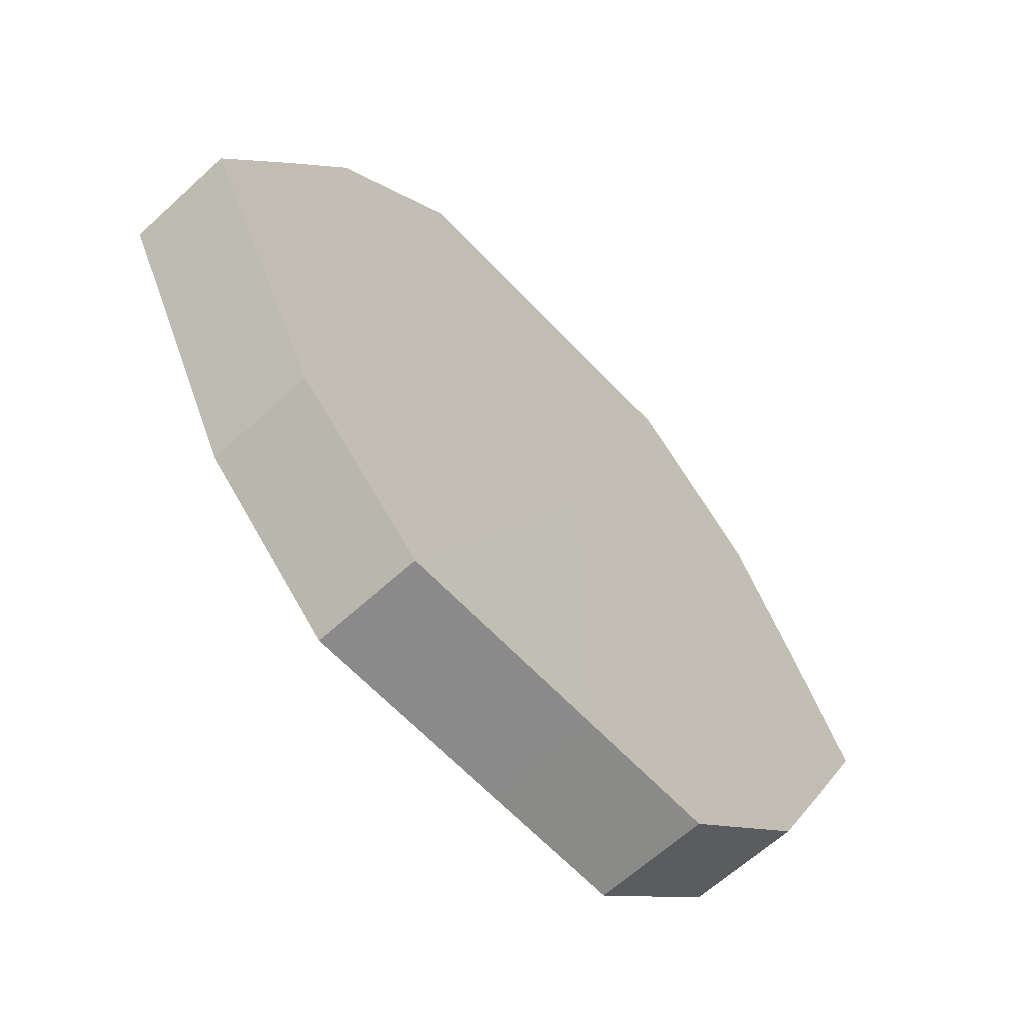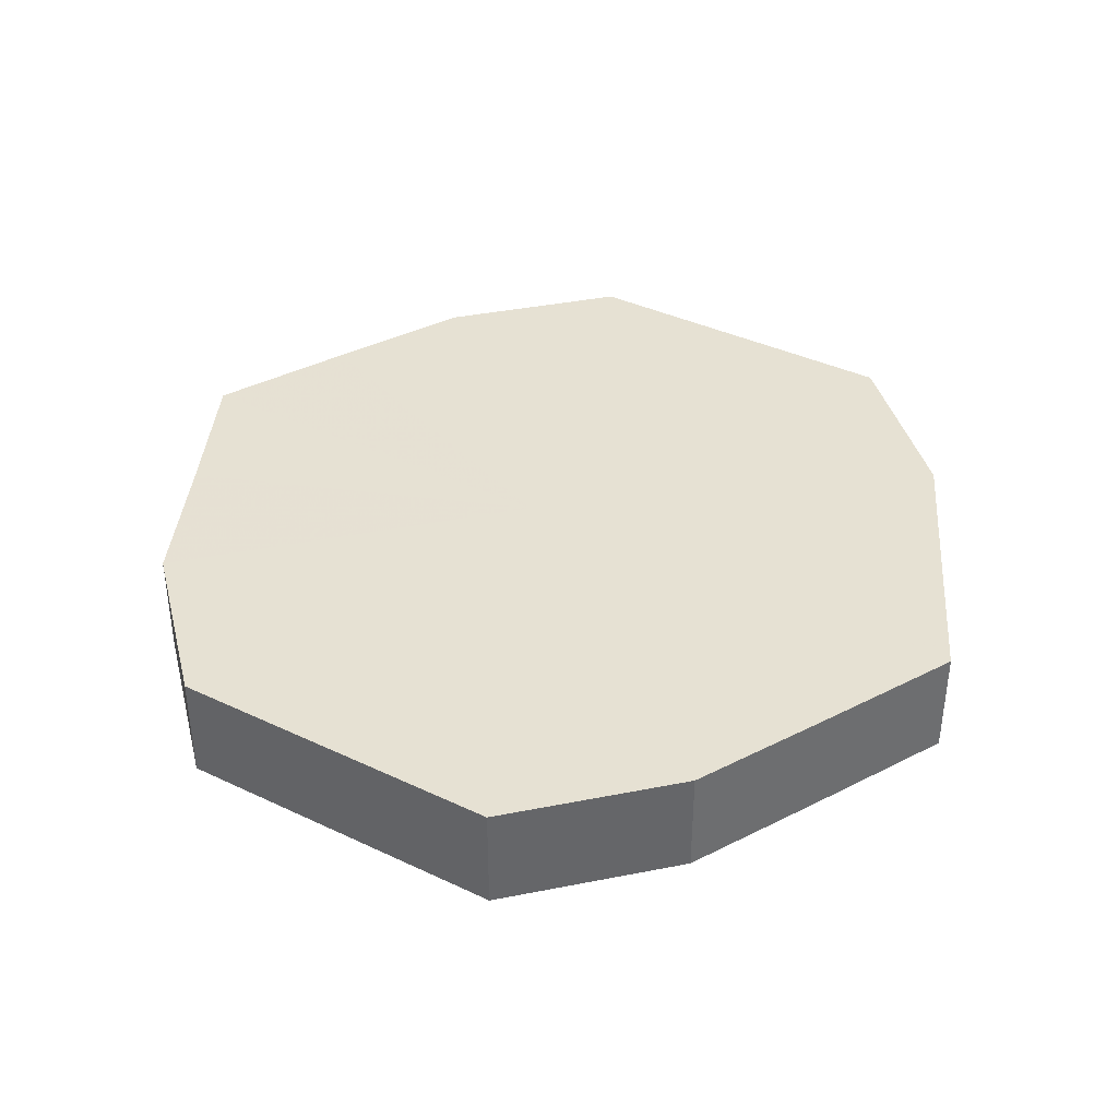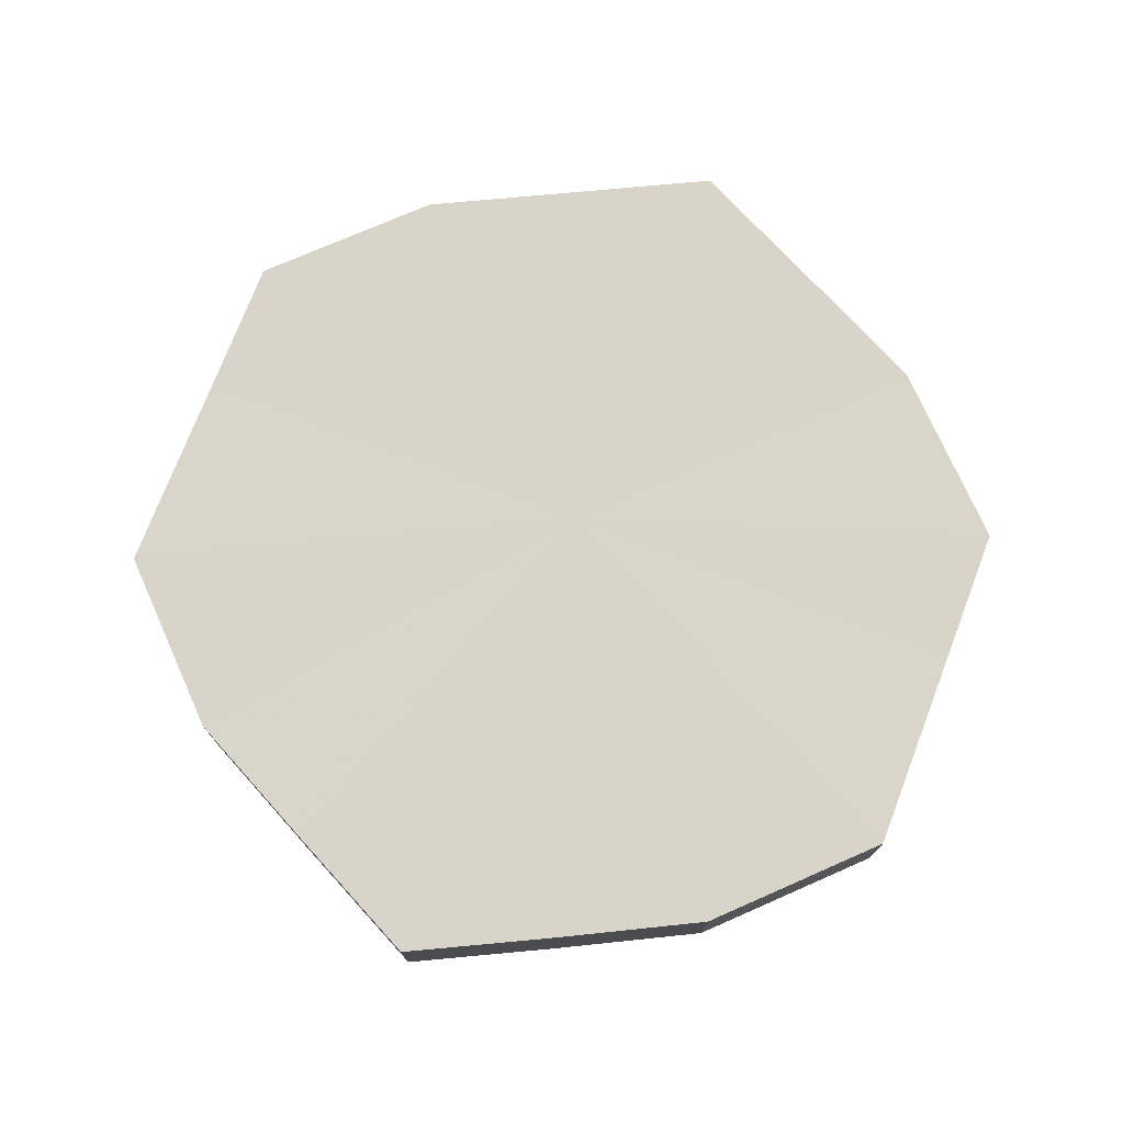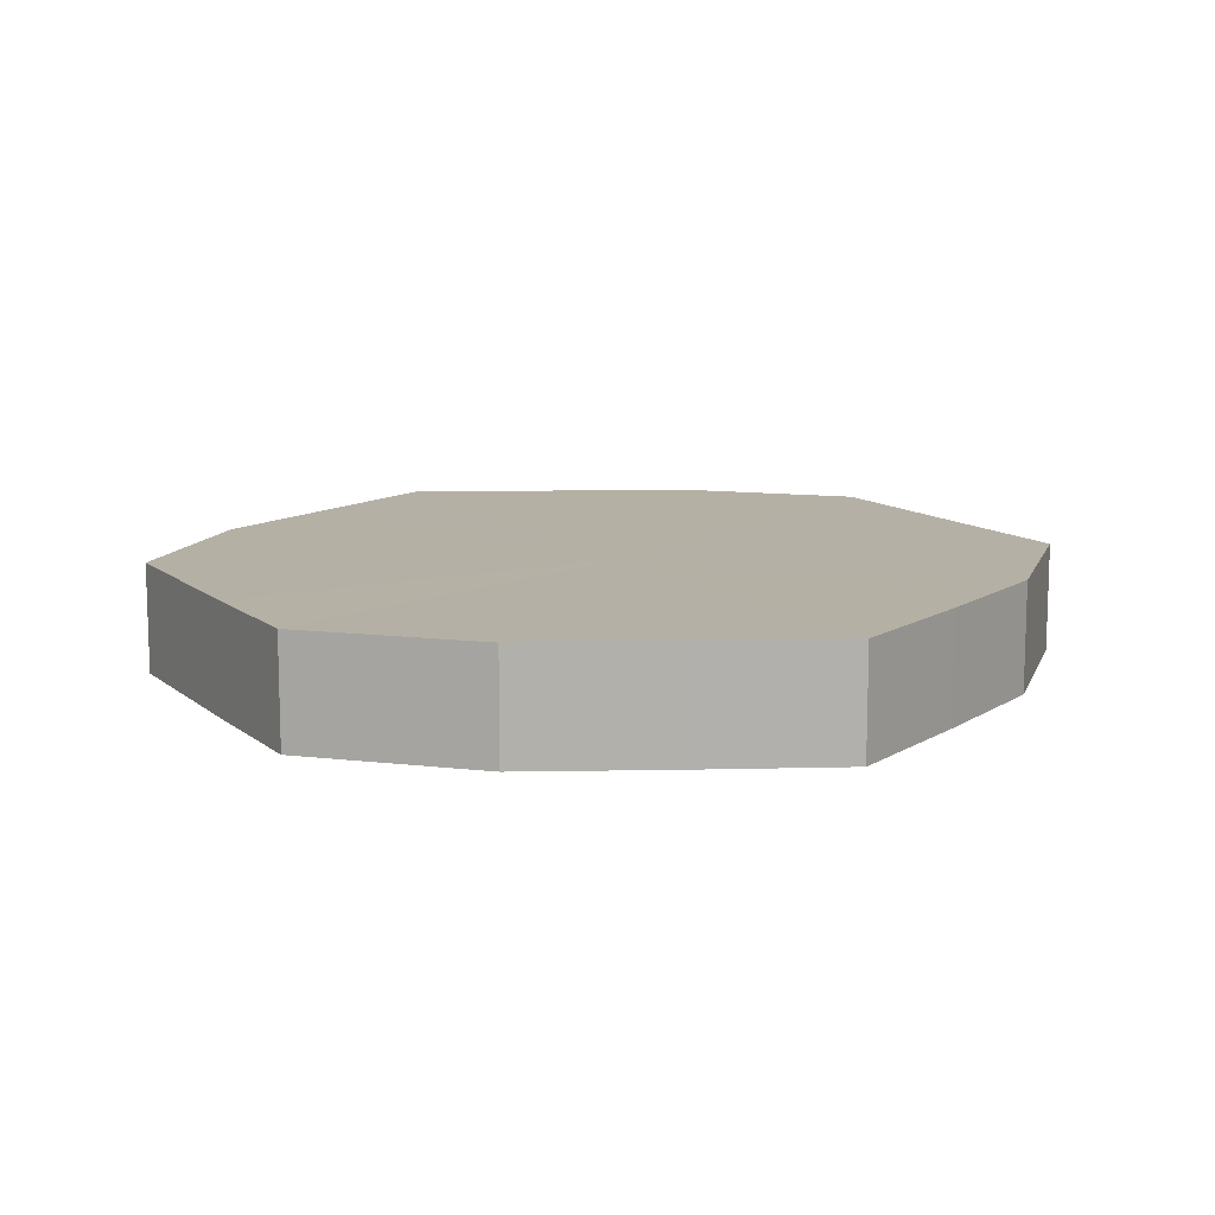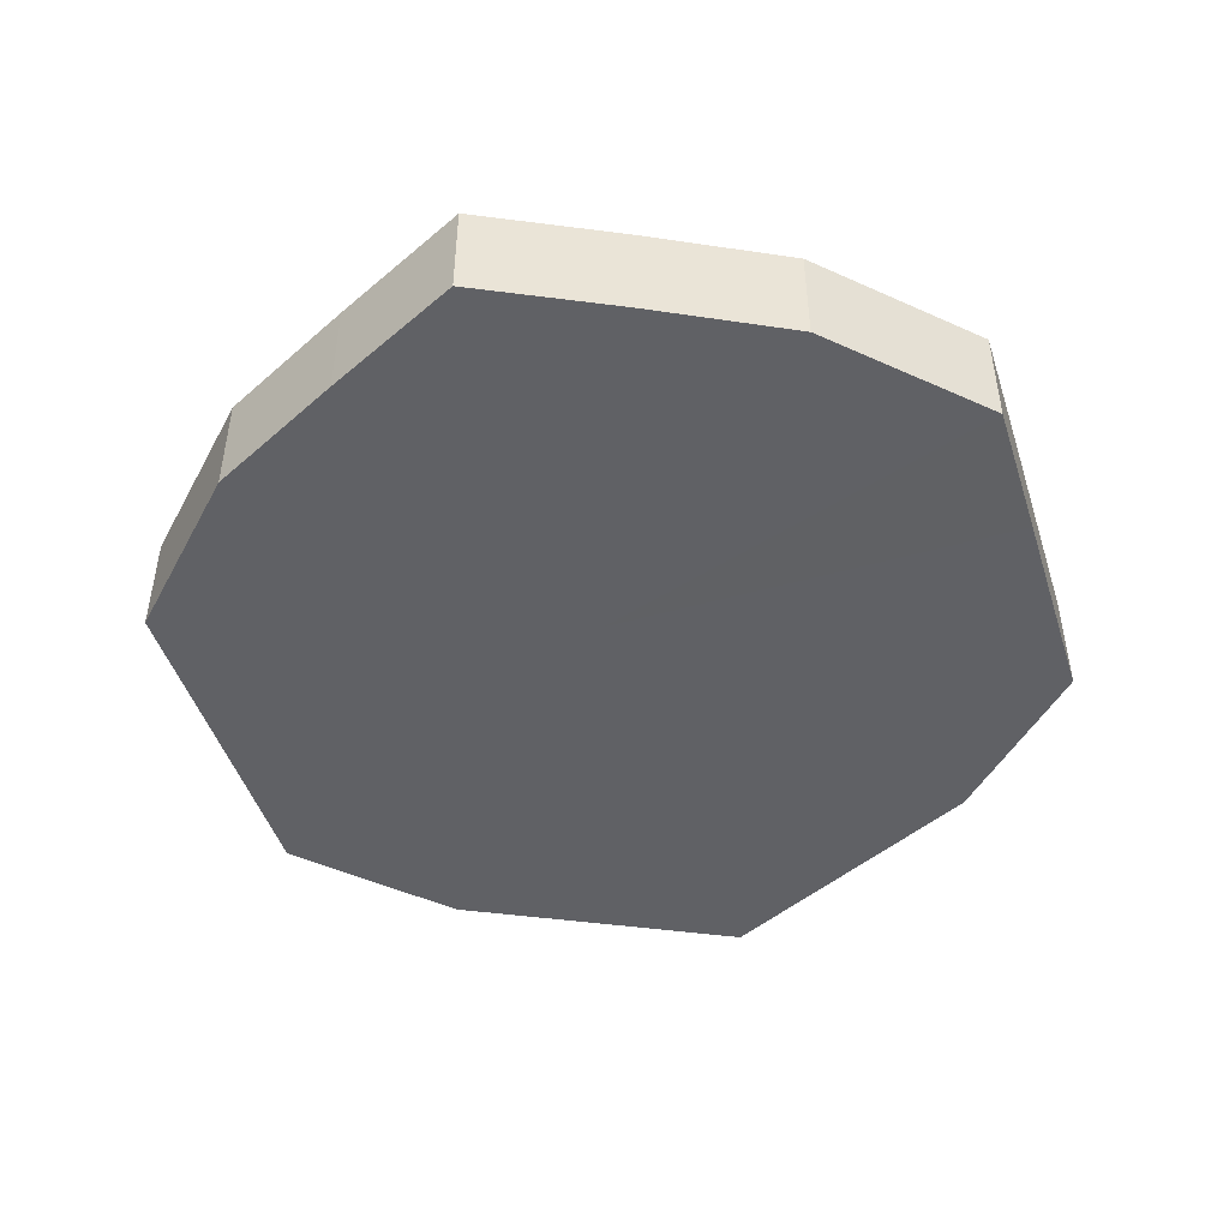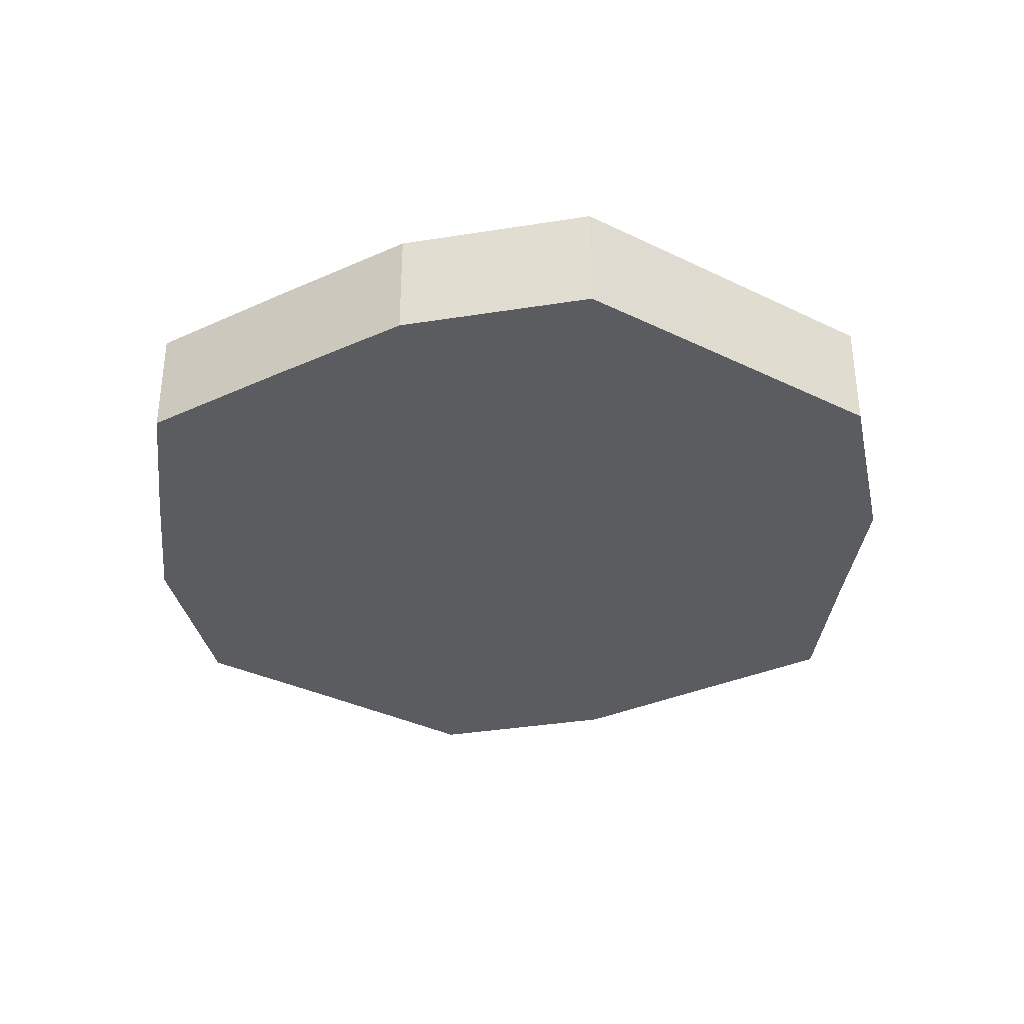
<metadata>
{"format":"obj","ext":"obj","renderer":"f3d","projection":"perspective","resolution":1024,"background":"white","views":[{"elev":-63.5,"azim":133.3,"up":"+Y"},{"elev":38.6,"azim":30.9,"up":"+Z"},{"elev":74.8,"azim":111.1,"up":"+Z"},{"elev":11.7,"azim":-119.2,"up":"+Z"},{"elev":-47.2,"azim":-72.3,"up":"+Z"},{"elev":-35.1,"azim":-32.9,"up":"+Z"}]}
</metadata>
<code>
o 3936
v 2164 1873 13.58
v 2164 1873 13.58
v 2164 1873 13.56
v 2164 1873 13.58
v 2164 1873 13.56
v 2164 1873 13.58
v 2164 1873 13.56
v 2164 1873 13.58
v 2164 1873 13.56
v 2164 1873 13.58
v 2164 1873 13.56
v 2164 1873 13.58
v 2164 1873 13.56
v 2164 1873 13.58
v 2164 1873 13.56
v 2164 1873 13.58
v 2164 1873 13.56
v 2164 1873 13.58
v 2164 1873 13.56
v 2164 1873 13.58
v 2164 1873 13.56
v 2164 1873 13.58
v 2164 1873 13.56
v 2164 1873 13.58
v 2164 1873 13.56
v 2164 1873 13.58
v 2164 1873 13.56
v 2164 1873 13.58
v 2164 1873 13.56
v 2164 1873 13.58
v 2164 1873 13.56
v 2164 1873 13.56
v 2164 1873 13.56
v 2164 1873 13.58
v 2164 1873 13.56
v 2164 1873 13.58
v 2164 1873 13.56
v 2164 1873 13.56
v 2164 1873 13.58
v 2164 1873 13.56
v 2164 1873 13.58
v 2164 1873 13.58
v 2164 1873 13.56
v 2164 1873 13.56
v 2164 1873 13.58
v 2164 1873 13.56
v 2164 1873 13.58
v 2164 1873 13.58
v 2164 1873 13.56
v 2164 1873 13.56
v 2164 1873 13.58
v 2164 1873 13.56
v 2164 1873 13.58
v 2164 1873 13.58
v 2164 1873 13.56
v 2164 1873 13.56
v 2164 1873 13.58
v 2164 1873 13.56
v 2164 1873 13.58
v 2164 1873 13.58
v 2164 1873 13.56
v 2164 1873 13.56
v 2164 1873 13.58
v 2164 1873 13.58
v 2164 1873 13.58
v 2164 1873 13.58
v 2164 1873 13.58
v 2164 1873 13.58
v 2164 1873 13.58
v 2164 1873 13.58
v 2164 1873 13.58
v 2164 1873 13.58
v 2164 1873 13.58
v 2164 1873 13.58
v 2164 1873 13.58
v 2164 1873 13.58
v 2164 1873 13.58
v 2164 1873 13.58
v 2164 1873 13.58
v 2164 1873 13.58
v 2164 1873 13.58
v 2164 1873 13.56
v 2164 1873 13.56
v 2164 1873 13.56
v 2164 1873 13.56
v 2164 1873 13.56
v 2164 1873 13.56
v 2164 1873 13.56
v 2164 1873 13.56
v 2164 1873 13.56
v 2164 1873 13.56
v 2164 1873 13.56
v 2164 1873 13.56
v 2164 1873 13.56
v 2164 1873 13.56
v 2164 1873 13.56
v 2164 1873 13.56
v 2164 1873 13.56
f 1 2 3
f 2 4 5
f 6 1 7
f 4 8 9
f 10 6 11
f 8 12 13
f 14 10 15
f 12 16 17
f 18 14 19
f 16 20 21
f 22 18 23
f 20 24 25
f 26 22 27
f 24 28 29
f 30 26 31
f 28 30 32
f 33 34 35
f 35 36 37
f 38 39 33
f 40 41 38
f 37 42 43
f 44 45 40
f 46 47 44
f 43 48 49
f 50 51 46
f 52 53 50
f 49 54 55
f 56 57 52
f 58 59 56
f 55 60 61
f 62 63 58
f 61 64 62
f 65 66 67
f 65 68 66
f 65 67 69
f 65 70 68
f 65 69 71
f 65 72 70
f 65 71 73
f 65 74 72
f 65 73 75
f 65 76 74
f 65 75 77
f 65 78 76
f 65 77 79
f 65 80 78
f 65 79 81
f 65 81 80
f 82 83 84
f 82 85 83
f 82 84 86
f 82 87 85
f 82 86 88
f 82 89 87
f 82 88 90
f 82 91 89
f 82 90 92
f 82 93 91
f 82 92 94
f 82 95 93
f 82 94 96
f 82 97 95
f 82 96 98
f 82 98 97

</code>
